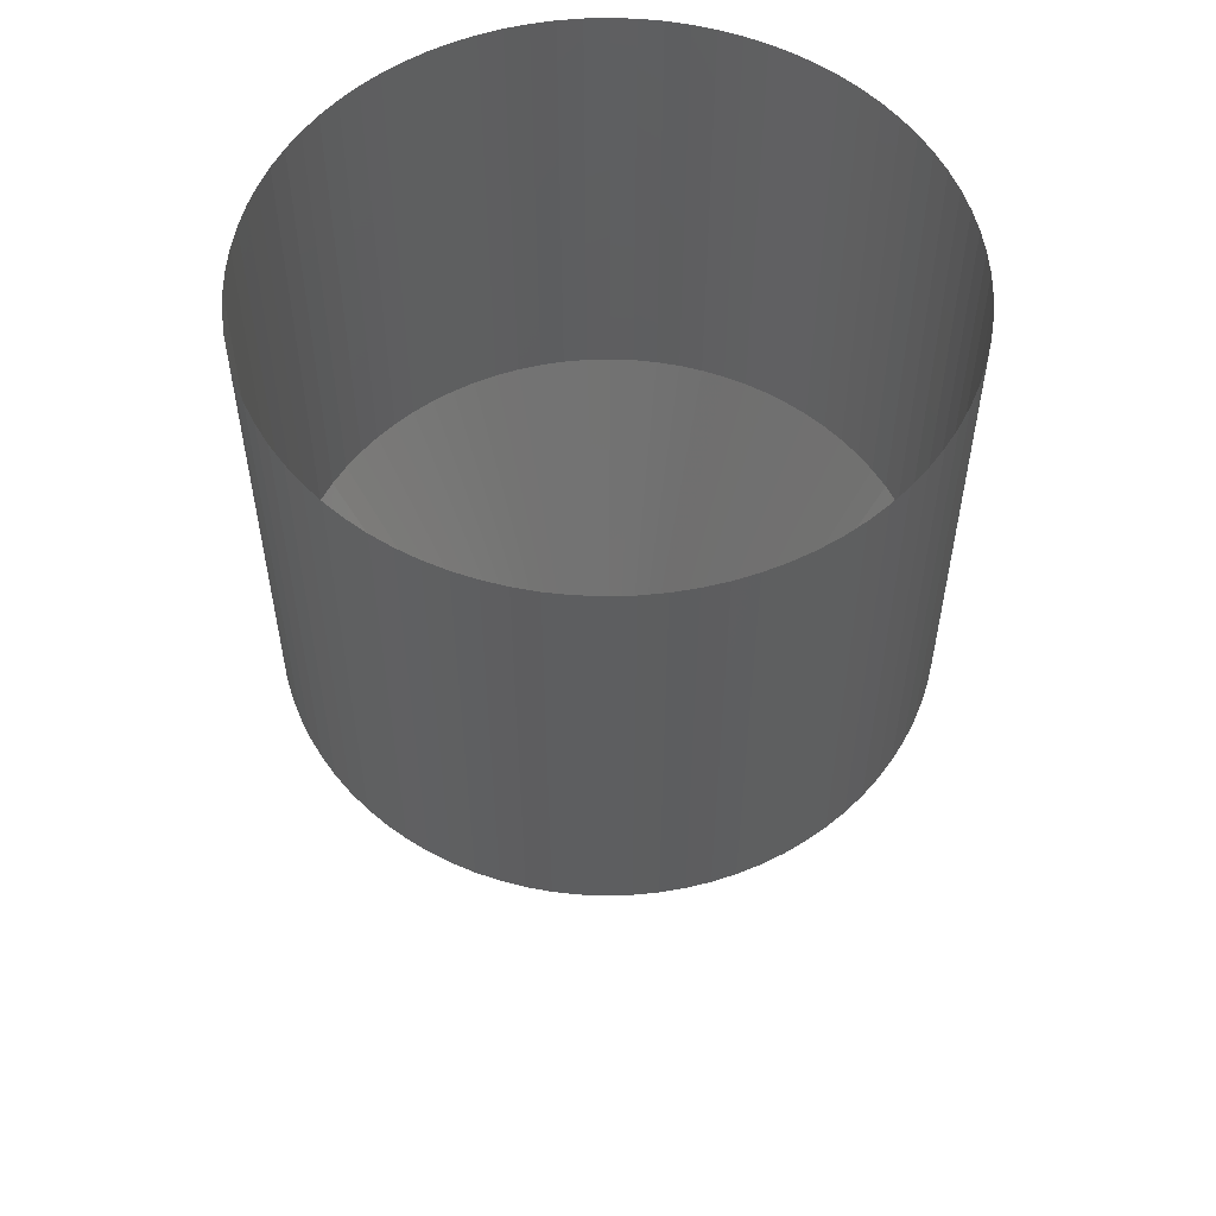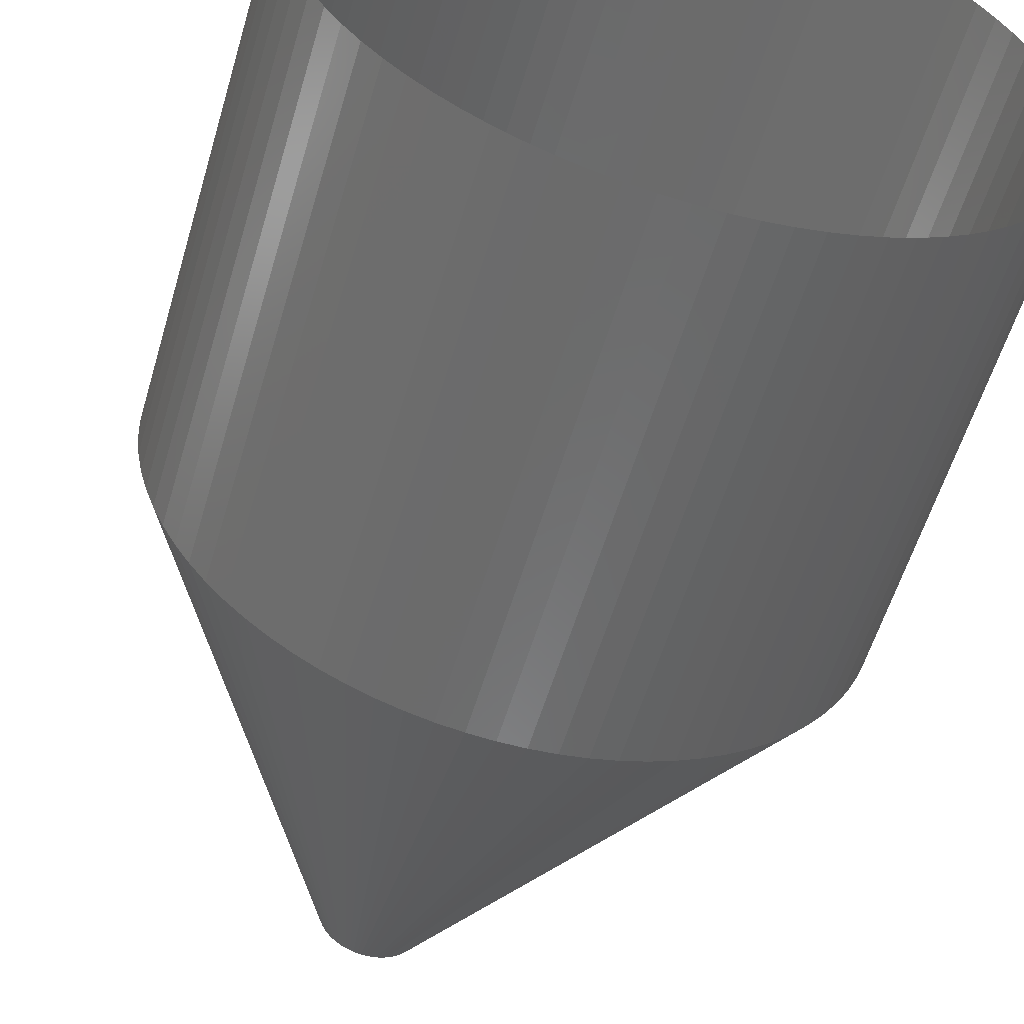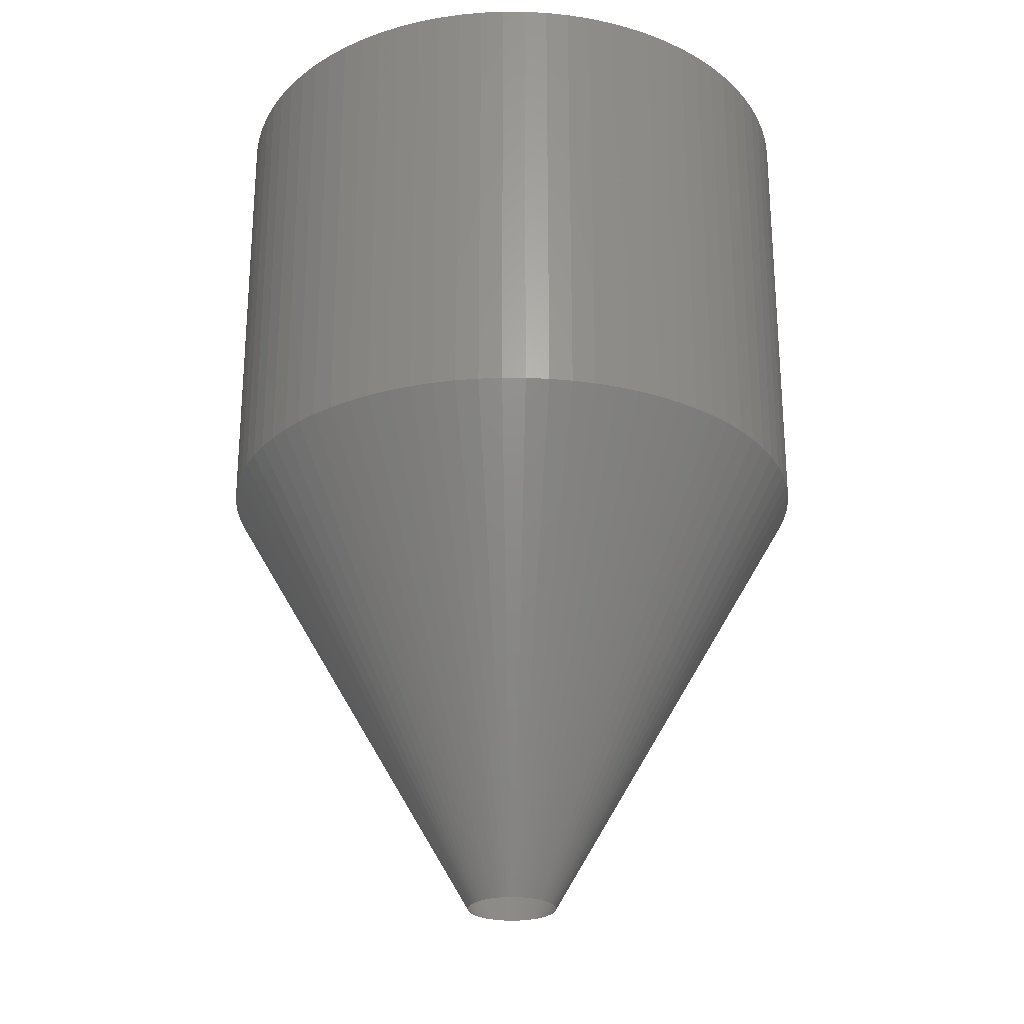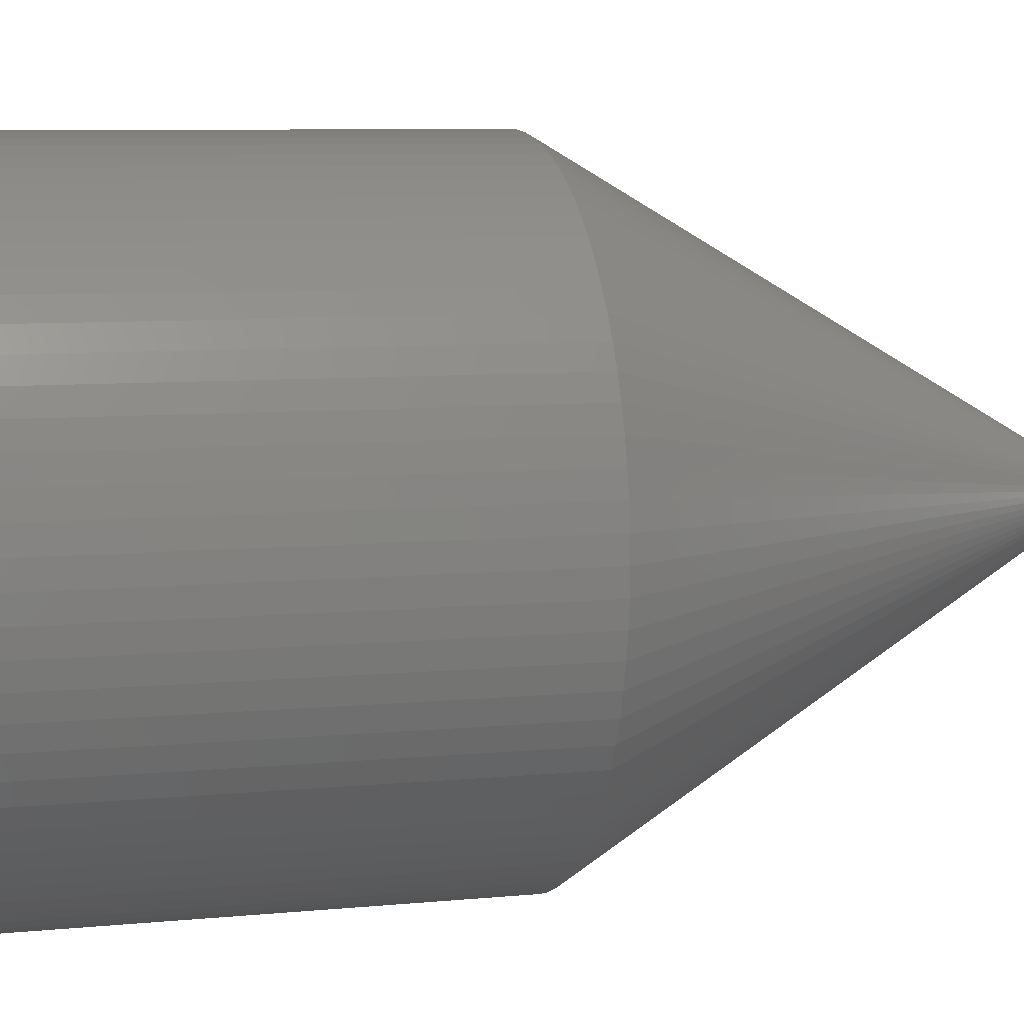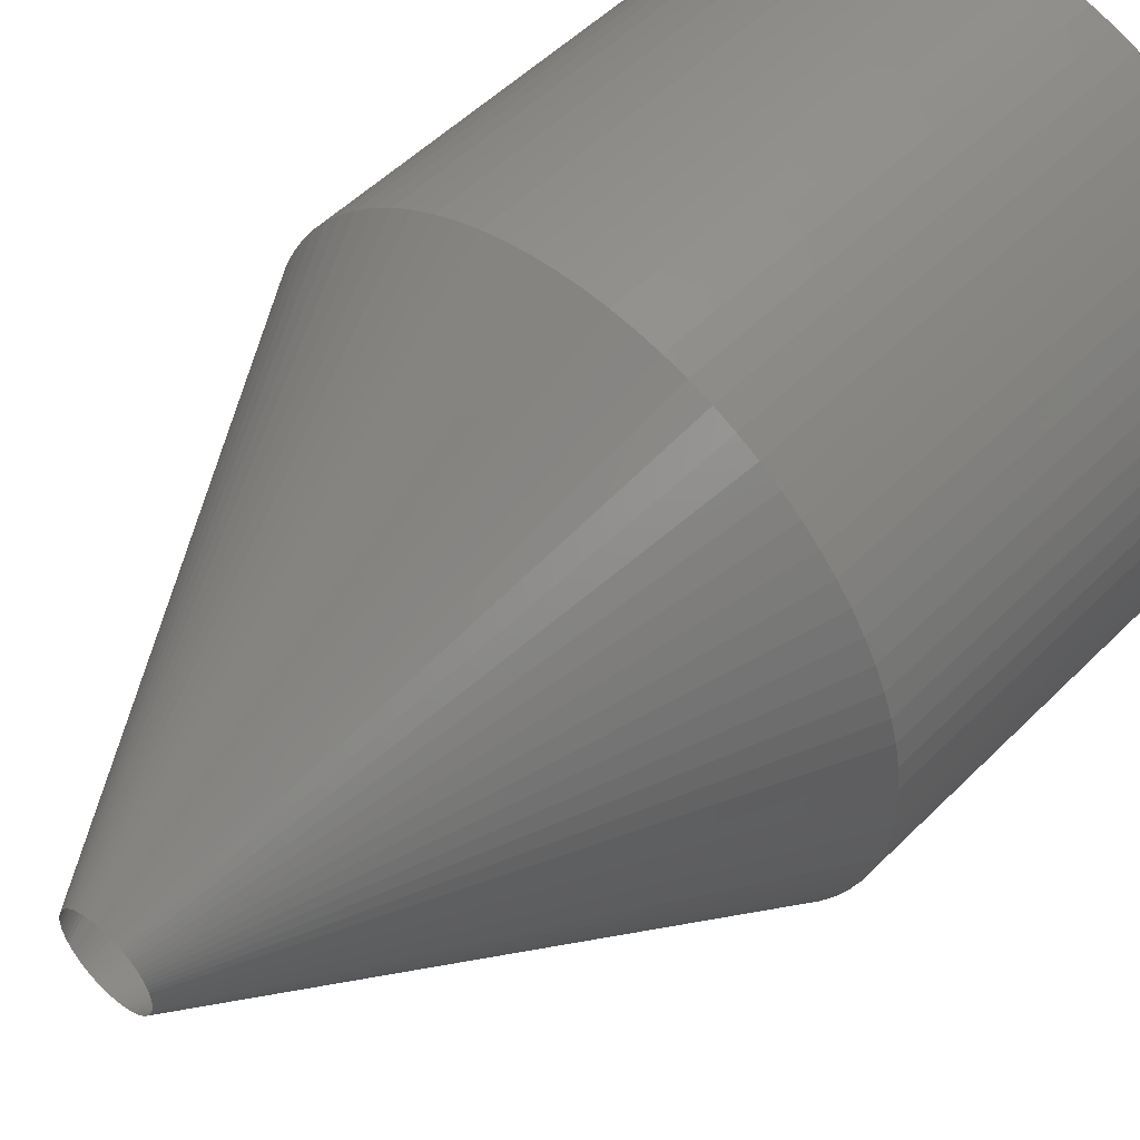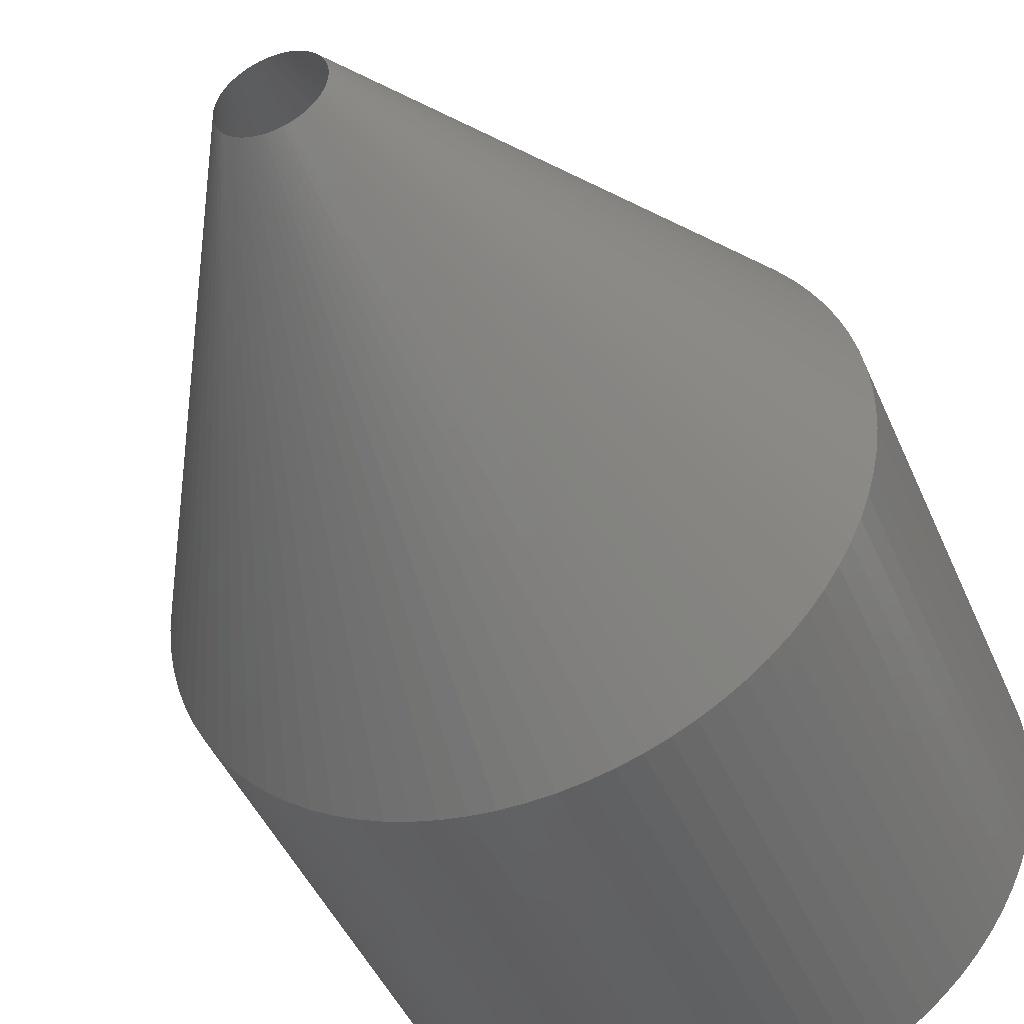
<metadata>
{"format":"stl","ext":"stl","renderer":"f3d","projection":"perspective","resolution":1024,"background":"white","views":[{"elev":55.0,"azim":-41.3,"up":"+Z"},{"elev":-56.7,"azim":-16.3,"up":"+Y"},{"elev":-25.7,"azim":153.3,"up":"+Z"},{"elev":7.5,"azim":74.1,"up":"+Y"},{"elev":51.8,"azim":-137.1,"up":"+Y"},{"elev":-45.0,"azim":-157.8,"up":"+Y"}]}
</metadata>
<code>
# stl→obj: 246 verts, 328 faces
v 135.1 10.37 200
v 135.1 10.37 400
v 135.5 0 400
v 133.9 20.68 200
v 133.9 20.68 400
v 131.9 30.87 200
v 131.9 30.87 400
v 129.2 40.87 200
v 129.2 40.87 400
v 125.6 50.64 200
v 125.6 50.64 400
v 121.4 60.11 200
v 121.4 60.11 400
v 116.4 69.23 200
v 116.4 69.23 400
v 110.8 77.94 200
v 110.8 77.94 400
v 104.5 86.19 200
v 104.5 86.19 400
v 97.61 93.94 200
v 97.61 93.94 400
v 90.13 101.1 200
v 90.13 101.1 400
v 82.13 107.7 200
v 82.13 107.7 400
v 73.64 113.7 200
v 73.64 113.7 400
v 64.72 119 200
v 64.72 119 400
v 55.42 123.6 200
v 55.42 123.6 400
v 45.79 127.5 200
v 45.79 127.5 400
v 35.9 130.6 200
v 35.9 130.6 400
v 25.79 133 200
v 25.79 133 400
v 15.54 134.6 200
v 15.54 134.6 400
v 5.189 135.4 200
v 5.189 135.4 400
v -5.189 135.4 200
v -5.189 135.4 400
v -15.54 134.6 200
v -15.54 134.6 400
v -25.79 133 200
v -25.79 133 400
v -35.9 130.6 200
v -35.9 130.6 400
v -45.79 127.5 200
v -45.79 127.5 400
v -55.42 123.6 200
v -55.42 123.6 400
v -64.72 119 200
v -64.72 119 400
v -73.64 113.7 200
v -73.64 113.7 400
v -82.13 107.7 200
v -82.13 107.7 400
v -90.13 101.1 200
v -90.13 101.1 400
v -97.61 93.94 200
v -97.61 93.94 400
v -104.5 86.19 200
v -104.5 86.19 400
v -110.8 77.94 200
v -110.8 77.94 400
v -116.4 69.23 200
v -116.4 69.23 400
v -121.4 60.11 200
v -121.4 60.11 400
v -125.6 50.64 200
v -125.6 50.64 400
v -129.2 40.87 200
v -129.2 40.87 400
v -131.9 30.87 200
v -131.9 30.87 400
v -133.9 20.68 200
v -133.9 20.68 400
v -135.1 10.37 200
v -135.1 10.37 400
v -135.5 -2.241e-13 200
v -135.5 1.659e-14 400
v -135.1 -10.37 200
v -135.1 -10.37 400
v -133.9 -20.68 200
v -133.9 -20.68 400
v -131.9 -30.87 200
v -131.9 -30.87 400
v -129.2 -40.87 200
v -129.2 -40.87 400
v -125.6 -50.64 200
v -125.6 -50.64 400
v -121.4 -60.11 200
v -121.4 -60.11 400
v -116.4 -69.23 200
v -116.4 -69.23 400
v -110.8 -77.94 200
v -110.8 -77.94 400
v -104.5 -86.19 200
v -104.5 -86.19 400
v -97.61 -93.94 200
v -97.61 -93.94 400
v -90.13 -101.1 200
v -90.13 -101.1 400
v -82.13 -107.7 200
v -82.13 -107.7 400
v -73.64 -113.7 200
v -73.64 -113.7 400
v -64.72 -119 200
v -64.72 -119 400
v -55.42 -123.6 200
v -55.42 -123.6 400
v -45.79 -127.5 200
v -45.79 -127.5 400
v -35.9 -130.6 200
v -35.9 -130.6 400
v -25.79 -133 200
v -25.79 -133 400
v -15.54 -134.6 200
v -15.54 -134.6 400
v -5.189 -135.4 200
v -5.189 -135.4 400
v 5.189 -135.4 200
v 5.189 -135.4 400
v 15.54 -134.6 200
v 15.54 -134.6 400
v 25.79 -133 200
v 25.79 -133 400
v 35.9 -130.6 200
v 35.9 -130.6 400
v 45.79 -127.5 200
v 45.79 -127.5 400
v 55.42 -123.6 200
v 55.42 -123.6 400
v 64.72 -119 200
v 64.72 -119 400
v 73.64 -113.7 200
v 73.64 -113.7 400
v 82.13 -107.7 200
v 82.13 -107.7 400
v 90.13 -101.1 200
v 90.13 -101.1 400
v 97.61 -93.94 200
v 97.61 -93.94 400
v 104.5 -86.19 200
v 104.5 -86.19 400
v 110.8 -77.94 200
v 110.8 -77.94 400
v 116.4 -69.23 200
v 116.4 -69.23 400
v 121.4 -60.11 200
v 121.4 -60.11 400
v 125.6 -50.64 200
v 125.6 -50.64 400
v 129.2 -40.87 200
v 129.2 -40.87 400
v 131.9 -30.87 200
v 131.9 -30.87 400
v 133.9 -20.68 200
v 133.9 -20.68 400
v 135.1 -10.37 200
v 135.1 -10.37 400
v 135.5 0 200
v 20 -4.899e-15 0
v 19.94 1.531 0
v 19.77 3.053 0
v 19.47 4.557 0
v 19.07 6.034 0
v 18.55 7.476 0
v 17.92 8.874 0
v 17.19 10.22 0
v 16.36 11.51 0
v 15.43 12.72 0
v 14.41 13.87 0
v 13.31 14.93 0
v 12.12 15.91 0
v 10.87 16.79 0
v 9.554 17.57 0
v 8.181 18.25 0
v 6.76 18.82 0
v 5.3 19.29 0
v 3.808 19.63 0
v 2.294 19.87 0
v 0.7661 19.99 0
v -0.7661 19.99 0
v -2.294 19.87 0
v -3.808 19.63 0
v -5.3 19.29 0
v -6.76 18.82 0
v -8.181 18.25 0
v -9.554 17.57 0
v -10.87 16.79 0
v -12.12 15.91 0
v -13.31 14.93 0
v -14.41 13.87 0
v -15.43 12.72 0
v -16.36 11.51 0
v -17.19 10.22 0
v -17.92 8.874 0
v -18.55 7.476 0
v -19.07 6.034 0
v -19.47 4.557 0
v -19.77 3.053 0
v -19.94 1.531 0
v -20 -3.308e-14 0
v -19.94 -1.531 0
v -19.77 -3.053 0
v -19.47 -4.557 0
v -19.07 -6.034 0
v -18.55 -7.476 0
v -17.92 -8.874 0
v -17.19 -10.22 0
v -16.36 -11.51 0
v -15.43 -12.72 0
v -14.41 -13.87 0
v -13.31 -14.93 0
v -12.12 -15.91 0
v -10.87 -16.79 0
v -9.554 -17.57 0
v -8.181 -18.25 0
v -6.76 -18.82 0
v -5.3 -19.29 0
v -3.808 -19.63 0
v -2.294 -19.87 0
v -0.7661 -19.99 0
v 0.7661 -19.99 0
v 2.294 -19.87 0
v 3.808 -19.63 0
v 5.3 -19.29 0
v 6.76 -18.82 0
v 8.181 -18.25 0
v 9.554 -17.57 0
v 10.87 -16.79 0
v 12.12 -15.91 0
v 13.31 -14.93 0
v 14.41 -13.87 0
v 15.43 -12.72 0
v 16.36 -11.51 0
v 17.19 -10.22 0
v 17.92 -8.874 0
v 18.55 -7.476 0
v 19.07 -6.034 0
v 19.47 -4.557 0
v 19.77 -3.053 0
v 19.94 -1.531 0
f 1 2 3
f 4 5 2
f 6 7 5
f 8 9 7
f 10 11 9
f 12 13 11
f 14 15 13
f 16 17 15
f 18 19 17
f 20 21 19
f 22 23 21
f 24 25 23
f 26 27 25
f 28 29 27
f 30 31 29
f 32 33 31
f 34 35 33
f 36 37 35
f 38 39 37
f 40 41 39
f 42 43 41
f 44 45 43
f 46 47 45
f 48 49 47
f 50 51 49
f 52 53 51
f 54 55 53
f 56 57 55
f 58 59 57
f 60 61 59
f 62 63 61
f 64 65 63
f 66 67 65
f 68 69 67
f 70 71 69
f 72 73 71
f 74 75 73
f 76 77 75
f 78 79 77
f 80 81 79
f 82 83 81
f 84 85 83
f 86 87 85
f 88 89 87
f 90 91 89
f 92 93 91
f 94 95 93
f 96 97 95
f 98 99 97
f 100 101 99
f 102 103 101
f 104 105 103
f 106 107 105
f 108 109 107
f 110 111 109
f 112 113 111
f 114 115 113
f 116 117 115
f 118 119 117
f 120 121 119
f 122 123 121
f 124 125 123
f 126 127 125
f 128 129 127
f 130 131 129
f 132 133 131
f 134 135 133
f 136 137 135
f 138 139 137
f 140 141 139
f 142 143 141
f 144 145 143
f 146 147 145
f 148 149 147
f 150 151 149
f 152 153 151
f 154 155 153
f 156 157 155
f 158 159 157
f 160 161 159
f 162 163 161
f 164 3 163
f 163 162 164
f 161 160 162
f 159 158 160
f 157 156 158
f 155 154 156
f 153 152 154
f 151 150 152
f 149 148 150
f 147 146 148
f 145 144 146
f 143 142 144
f 141 140 142
f 139 138 140
f 137 136 138
f 135 134 136
f 133 132 134
f 131 130 132
f 129 128 130
f 127 126 128
f 125 124 126
f 123 122 124
f 121 120 122
f 119 118 120
f 117 116 118
f 115 114 116
f 113 112 114
f 111 110 112
f 109 108 110
f 107 106 108
f 105 104 106
f 103 102 104
f 101 100 102
f 99 98 100
f 97 96 98
f 95 94 96
f 93 92 94
f 91 90 92
f 89 88 90
f 87 86 88
f 85 84 86
f 83 82 84
f 81 80 82
f 79 78 80
f 77 76 78
f 75 74 76
f 73 72 74
f 71 70 72
f 69 68 70
f 67 66 68
f 65 64 66
f 63 62 64
f 61 60 62
f 59 58 60
f 57 56 58
f 55 54 56
f 53 52 54
f 51 50 52
f 49 48 50
f 47 46 48
f 45 44 46
f 43 42 44
f 41 40 42
f 39 38 40
f 37 36 38
f 35 34 36
f 33 32 34
f 31 30 32
f 29 28 30
f 27 26 28
f 25 24 26
f 23 22 24
f 21 20 22
f 19 18 20
f 17 16 18
f 15 14 16
f 13 12 14
f 11 10 12
f 9 8 10
f 7 6 8
f 5 4 6
f 2 1 4
f 3 164 1
f 1 164 165
f 4 1 166
f 6 4 167
f 8 6 168
f 10 8 169
f 12 10 170
f 14 12 171
f 14 172 173
f 18 16 173
f 20 18 174
f 22 20 175
f 24 22 176
f 24 177 178
f 26 178 179
f 30 28 179
f 30 180 181
f 34 32 181
f 36 34 182
f 38 36 183
f 40 38 184
f 42 40 185
f 44 42 186
f 44 187 188
f 48 46 188
f 48 189 190
f 52 50 190
f 52 191 192
f 56 54 192
f 58 56 193
f 60 58 194
f 62 60 195
f 64 62 196
f 66 64 197
f 66 198 199
f 68 199 200
f 70 200 201
f 74 72 201
f 74 202 203
f 76 203 204
f 80 78 204
f 80 205 206
f 84 82 206
f 86 84 207
f 88 86 208
f 90 88 209
f 90 210 211
f 94 92 211
f 96 94 212
f 98 96 213
f 100 98 214
f 102 100 215
f 104 102 216
f 106 104 217
f 108 106 218
f 108 219 220
f 112 110 220
f 112 221 222
f 116 114 222
f 116 223 224
f 120 118 224
f 122 120 225
f 124 122 226
f 126 124 227
f 128 126 228
f 130 128 229
f 130 230 231
f 134 132 231
f 136 134 232
f 136 233 234
f 140 138 234
f 142 140 235
f 144 142 236
f 144 237 238
f 148 146 238
f 148 239 240
f 152 150 240
f 152 241 242
f 154 242 243
f 158 156 243
f 158 244 245
f 162 160 245
f 162 246 165
f 165 164 162
f 245 246 162
f 245 160 158
f 243 244 158
f 243 156 154
f 242 154 152
f 240 241 152
f 240 150 148
f 238 239 148
f 238 146 144
f 236 237 144
f 235 236 142
f 234 235 140
f 234 138 136
f 232 233 136
f 231 232 134
f 231 132 130
f 229 230 130
f 228 229 128
f 227 228 126
f 226 227 124
f 225 226 122
f 224 225 120
f 224 118 116
f 222 223 116
f 222 114 112
f 220 221 112
f 220 110 108
f 218 219 108
f 217 218 106
f 216 217 104
f 215 216 102
f 214 215 100
f 213 214 98
f 212 213 96
f 211 212 94
f 211 92 90
f 209 210 90
f 208 209 88
f 207 208 86
f 206 207 84
f 206 82 80
f 204 205 80
f 204 78 76
f 203 76 74
f 201 202 74
f 201 72 70
f 200 70 68
f 199 68 66
f 197 198 66
f 196 197 64
f 195 196 62
f 194 195 60
f 193 194 58
f 192 193 56
f 192 54 52
f 190 191 52
f 190 50 48
f 188 189 48
f 188 46 44
f 186 187 44
f 185 186 42
f 184 185 40
f 183 184 38
f 182 183 36
f 181 182 34
f 181 32 30
f 179 180 30
f 179 28 26
f 178 26 24
f 176 177 24
f 175 176 22
f 174 175 20
f 173 174 18
f 173 16 14
f 171 172 14
f 170 171 12
f 169 170 10
f 168 169 8
f 167 168 6
f 166 167 4
f 165 166 1

</code>
